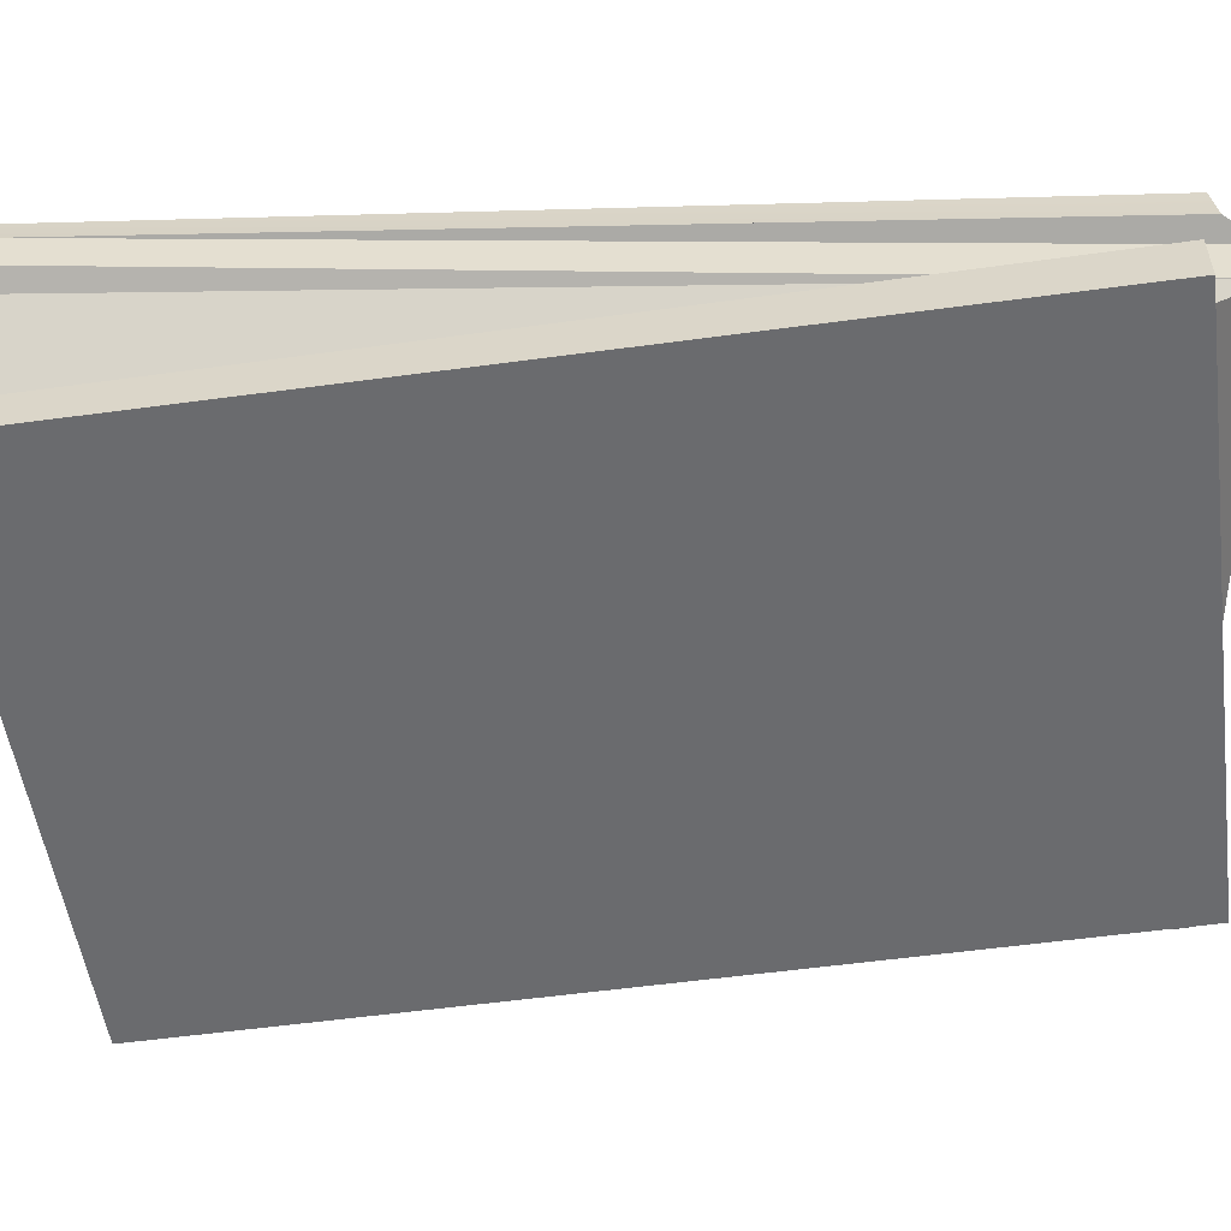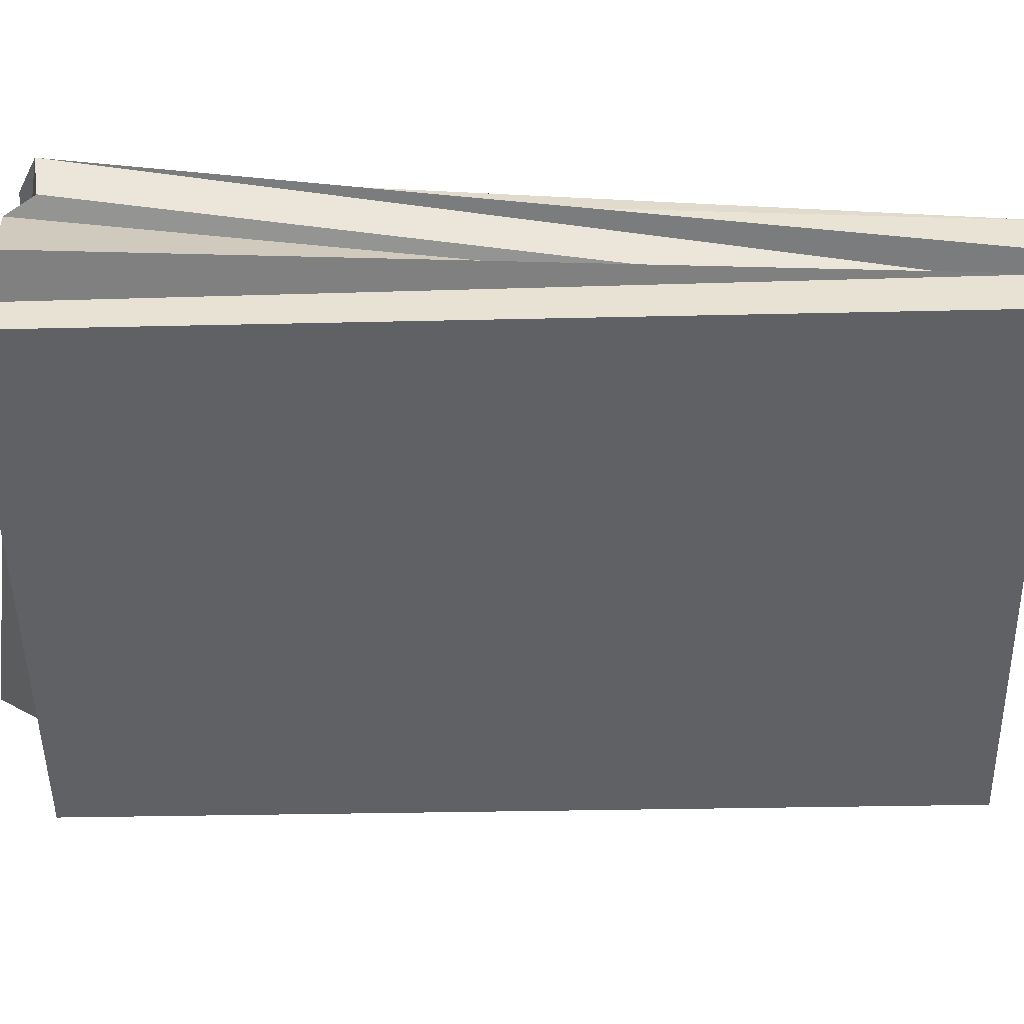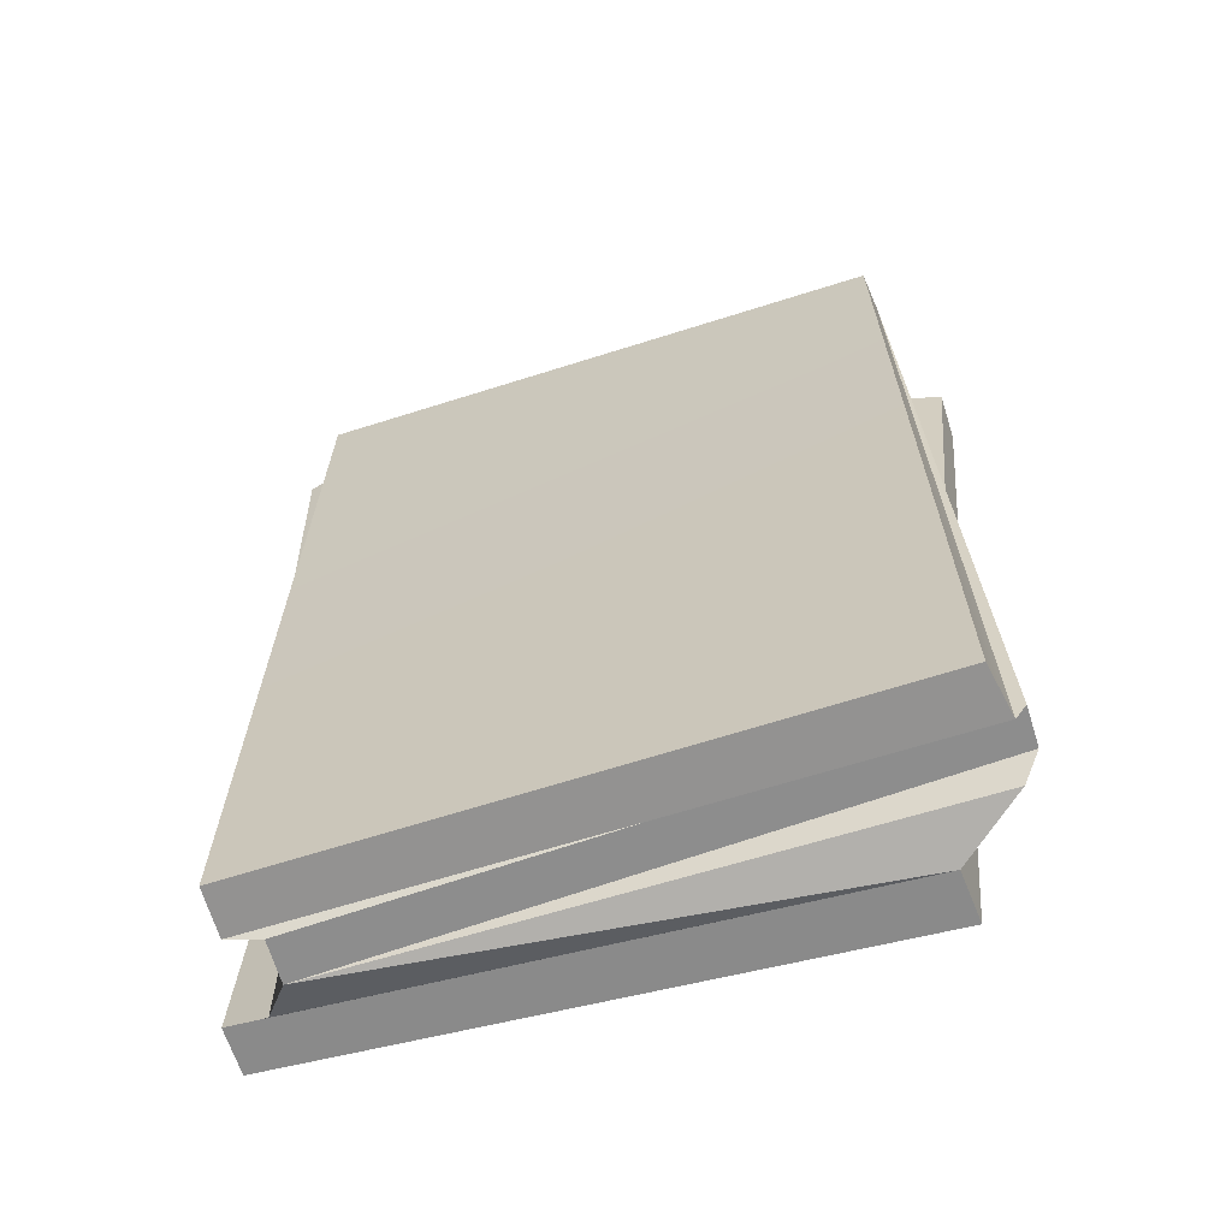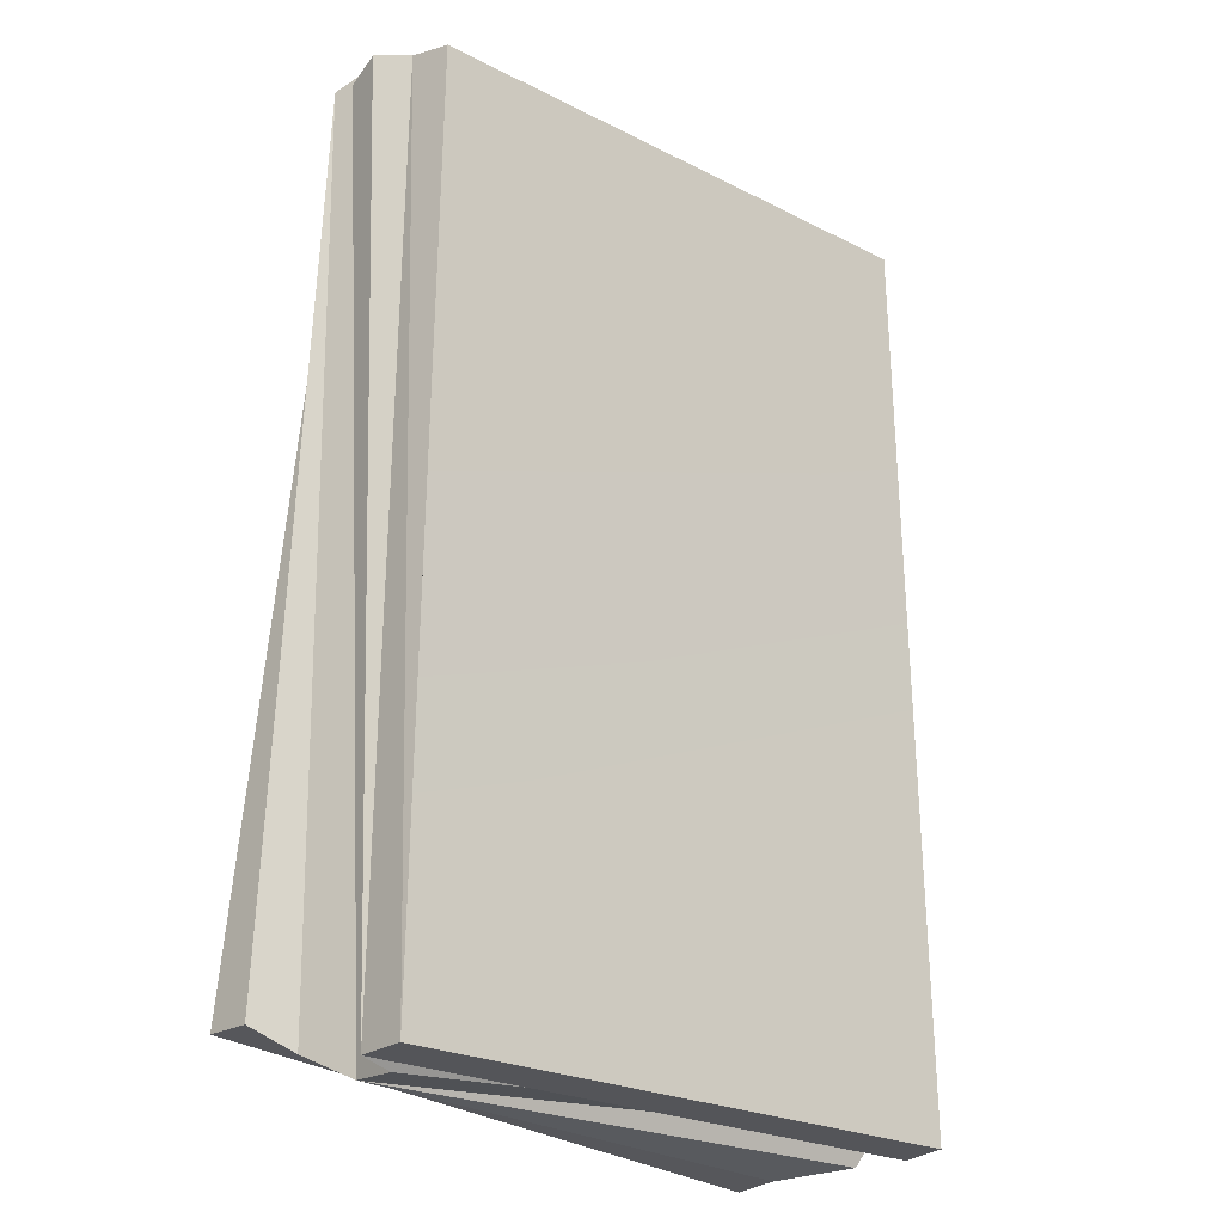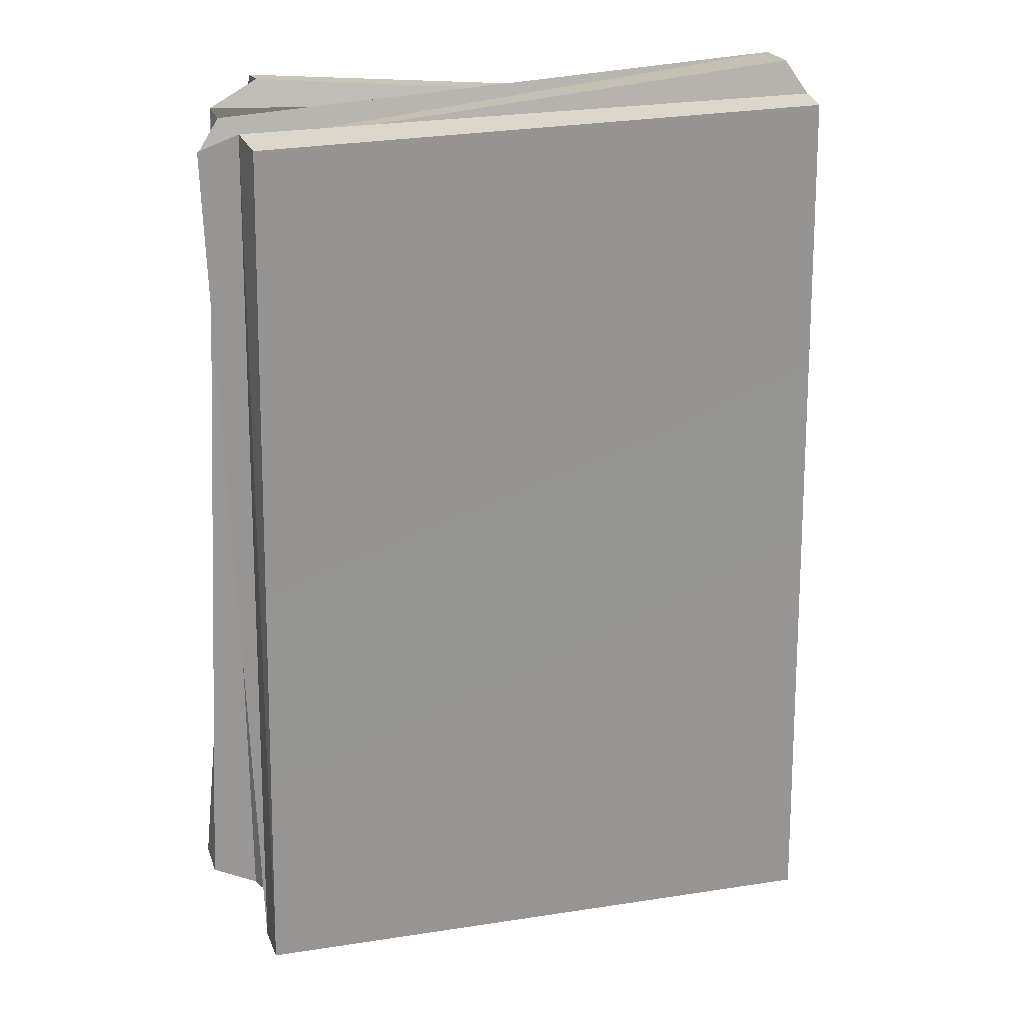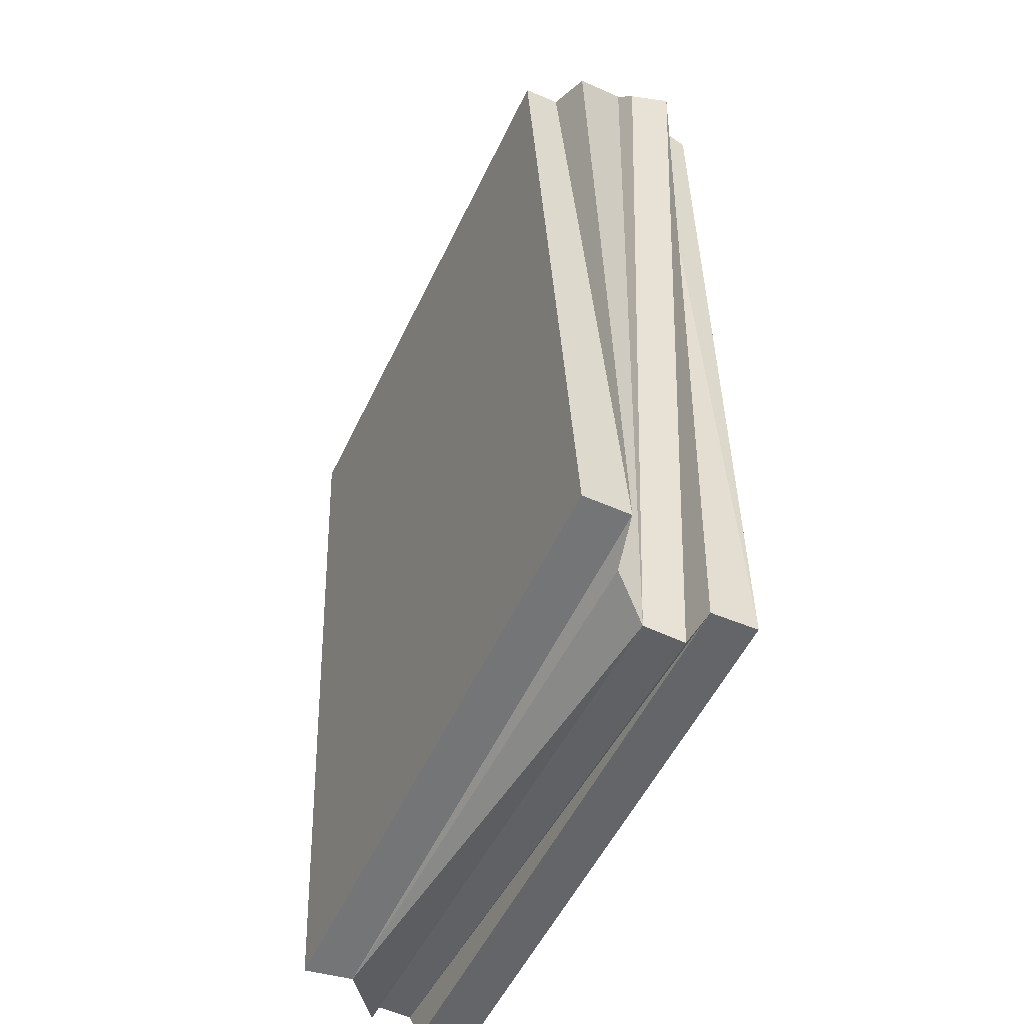
<metadata>
{"format":"obj","ext":"obj","renderer":"f3d","projection":"perspective","resolution":1024,"background":"white","views":[{"elev":-53.3,"azim":-87.3,"up":"+Y"},{"elev":-49.0,"azim":85.6,"up":"+Y"},{"elev":-64.2,"azim":-162.5,"up":"+Z"},{"elev":-22.2,"azim":137.4,"up":"+Z"},{"elev":22.7,"azim":163.4,"up":"+Z"},{"elev":-52.0,"azim":64.2,"up":"+Z"}]}
</metadata>
<code>
g SM_Prop_Books_01
v 0.1318 0.02031 0.2535
v 0.158 0.02528 0.2403
v 0.1806 0.02528 -0.2239
v -0.1738 0.05519 -0.229
v -0.1646 0.05027 -0.2454
v 0.141 0.05035 -0.2453
v -0.1479 0.05056 0.2582
v 0.1685 0.05413 0.2255
v 0.158 0.05056 0.2403
v -0.1738 0.07584 -0.2296
v -0.1596 0.08028 0.2404
v -0.1479 0.07584 0.2582
v -0.168 0.07969 -0.2453
v -0.1738 0.07584 -0.2296
v 0.1583 0.07584 -0.2416
v 0.158 0.1011 -0.2404
v 0.1583 0.07584 -0.2416
v 0.1521 0.07868 0.2376
v 0.1521 0.07868 0.2376
v 0.1489 0.1011 0.2337
v 0.158 0.1011 -0.2404
v -0.1318 0.02557 -0.2526
v -0.1474 0.03233 0.2273
v -0.1806 0.02528 0.2239
v -0.1318 0.02557 -0.2526
v 0.1806 0.02528 -0.2239
v 0.1566 0.03011 -0.2336
v 0.1566 0.03011 -0.2336
v 0.141 0.05035 -0.2453
v -0.1318 0.02557 -0.2526
v 0.141 0.05035 -0.2453
v -0.1646 0.05027 -0.2454
v -0.1318 0.02557 -0.2526
v 0.158 0.02528 0.2403
v 0.1566 0.03011 -0.2336
v 0.1806 0.02528 -0.2239
v -0.1806 0.02528 0.2239
v -0.1474 0.03233 0.2273
v 0.158 0.02528 0.2403
v -0.1631 0.1063 -0.2439
v -0.161 0.1044 -0.07027
v -0.1584 0.102 0.1549
v -0.1479 0.07584 0.2582
v -0.1596 0.08028 0.2404
v 0.1733 0.07584 0.2292
v 0.158 0.05056 0.2403
v 0.1685 0.05413 0.2255
v 0.141 0.05035 -0.2453
v -0.1596 0.08028 0.2404
v 0.1521 0.07868 0.2376
v 0.1733 0.07584 0.2292
v 0.1733 0.07584 0.2292
v 0.1521 0.07868 0.2376
v 0.1583 0.07584 -0.2416
v -0.1806 0.02528 0.2239
v 0.158 0.02528 0.2403
v 0.1318 0.02031 0.2535
v 0.1733 0.07584 0.2292
v 0.1583 0.07584 -0.2416
v 0.1404 0.07282 -0.2454
v -0.1738 0.07584 -0.2296
v 0.1404 0.07282 -0.2454
v 0.1583 0.07584 -0.2416
v -0.1646 0.05027 -0.2454
v -0.1738 0.05519 -0.229
v -0.1479 0.05056 0.2582
v -0.1738 0.07584 -0.2296
v -0.168 0.07969 -0.2453
v -0.1596 0.08028 0.2404
v -0.1806 0 0.2239
v -0.1806 0.02528 0.2239
v 0.1318 0.02031 0.2535
v 0.1322 0 0.2519
v -0.161 0.1044 -0.07027
v -0.1631 0.1063 -0.2439
v 0.158 0.1011 -0.2404
v 0.157 0.1011 -0.1889
v -0.1318 0.02557 -0.2526
v -0.1339 0 -0.2545
v 0.1806 0 -0.2239
v 0.1806 0.02528 -0.2239
v -0.1339 0 -0.2545
v -0.1806 0 0.2239
v 0.1322 0 0.2519
v 0.1806 0 -0.2239
v -0.1339 0 -0.2545
v -0.1318 0.02557 -0.2526
v -0.1806 0.02528 0.2239
v -0.1806 0 0.2239
v -0.1738 0.05519 -0.229
v -0.1738 0.07584 -0.2296
v -0.1479 0.07584 0.2582
v -0.1479 0.05056 0.2582
v 0.1685 0.05413 0.2255
v 0.1733 0.07584 0.2292
v 0.1404 0.07282 -0.2454
v 0.141 0.05035 -0.2453
v 0.1489 0.1011 0.2337
v 0.157 0.1011 -0.1889
v 0.158 0.1011 -0.2404
v 0.1522 0.1011 0.05787
v -0.1596 0.08028 0.2404
v -0.1574 0.1011 0.2385
v 0.1489 0.1011 0.2337
v 0.1521 0.07868 0.2376
v -0.1474 0.03233 0.2273
v -0.1479 0.05056 0.2582
v 0.158 0.05056 0.2403
v 0.158 0.02528 0.2403
v -0.1318 0.02557 -0.2526
v -0.1646 0.05027 -0.2454
v -0.1479 0.05056 0.2582
v -0.1474 0.03233 0.2273
v -0.1596 0.08028 0.2404
v -0.168 0.07969 -0.2453
v -0.1631 0.1063 -0.2439
v -0.1584 0.102 0.1549
v -0.1574 0.1011 0.2385
v -0.1479 0.05056 0.2582
v -0.1479 0.07584 0.2582
v 0.1733 0.07584 0.2292
v 0.1685 0.05413 0.2255
v 0.1322 0 0.2519
v 0.1318 0.02031 0.2535
v 0.1806 0.02528 -0.2239
v 0.1806 0 -0.2239
v 0.158 0.02528 0.2403
v 0.158 0.05056 0.2403
v 0.141 0.05035 -0.2453
v 0.1566 0.03011 -0.2336
v -0.1738 0.07584 -0.2296
v -0.1738 0.05519 -0.229
v 0.141 0.05035 -0.2453
v 0.1404 0.07282 -0.2454
v -0.1631 0.1063 -0.2439
v -0.168 0.07969 -0.2453
v 0.1583 0.07584 -0.2416
v 0.158 0.1011 -0.2404
v -0.1584 0.102 0.1549
v -0.161 0.1044 -0.07027
v 0.157 0.1011 -0.1889
v 0.1522 0.1011 0.05787
v -0.1574 0.1011 0.2385
v -0.1584 0.102 0.1549
v 0.1522 0.1011 0.05787
v 0.1489 0.1011 0.2337
g SM_Prop_Books_01_0
f 3 2 1
f 6 5 4
f 9 8 7
f 12 11 10
f 15 14 13
f 18 17 16
f 21 20 19
f 24 23 22
f 27 26 25
f 30 29 28
f 33 32 31
f 36 35 34
f 39 38 37
f 42 41 40
f 45 44 43
f 48 47 46
f 51 50 49
f 54 53 52
f 57 56 55
f 60 59 58
f 63 62 61
f 66 65 64
f 69 68 67
f 72 71 70
f 73 72 70
f 76 75 74
f 77 76 74
f 80 79 78
f 81 80 78
f 84 83 82
f 85 84 82
f 88 87 86
f 89 88 86
f 92 91 90
f 93 92 90
f 96 95 94
f 97 96 94
f 100 99 98
f 99 101 98
f 104 103 102
f 105 104 102
f 108 107 106
f 109 108 106
f 112 111 110
f 113 112 110
f 116 115 114
f 114 117 116
f 114 118 117
f 121 120 119
f 122 121 119
f 125 124 123
f 126 125 123
f 129 128 127
f 130 129 127
f 133 132 131
f 134 133 131
f 137 136 135
f 138 137 135
f 141 140 139
f 142 141 139
f 145 144 143
f 146 145 143

</code>
